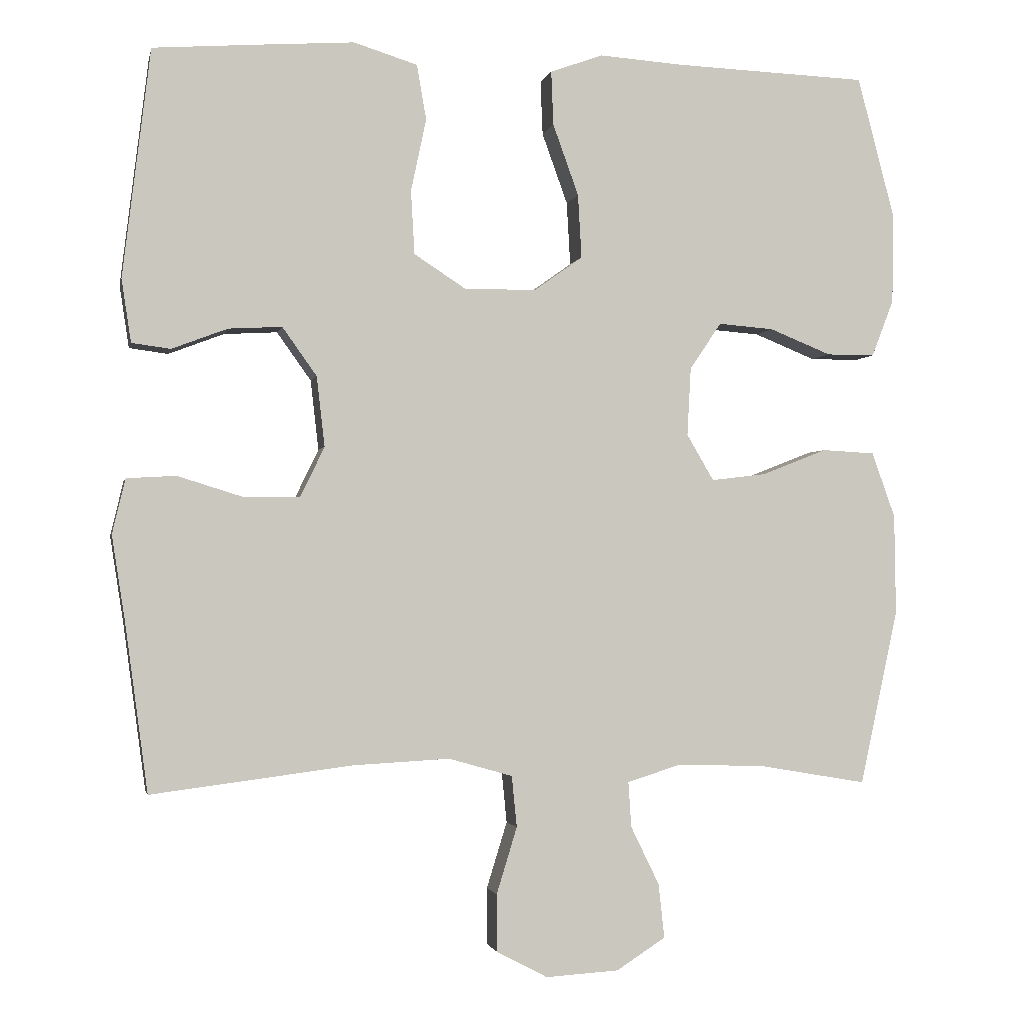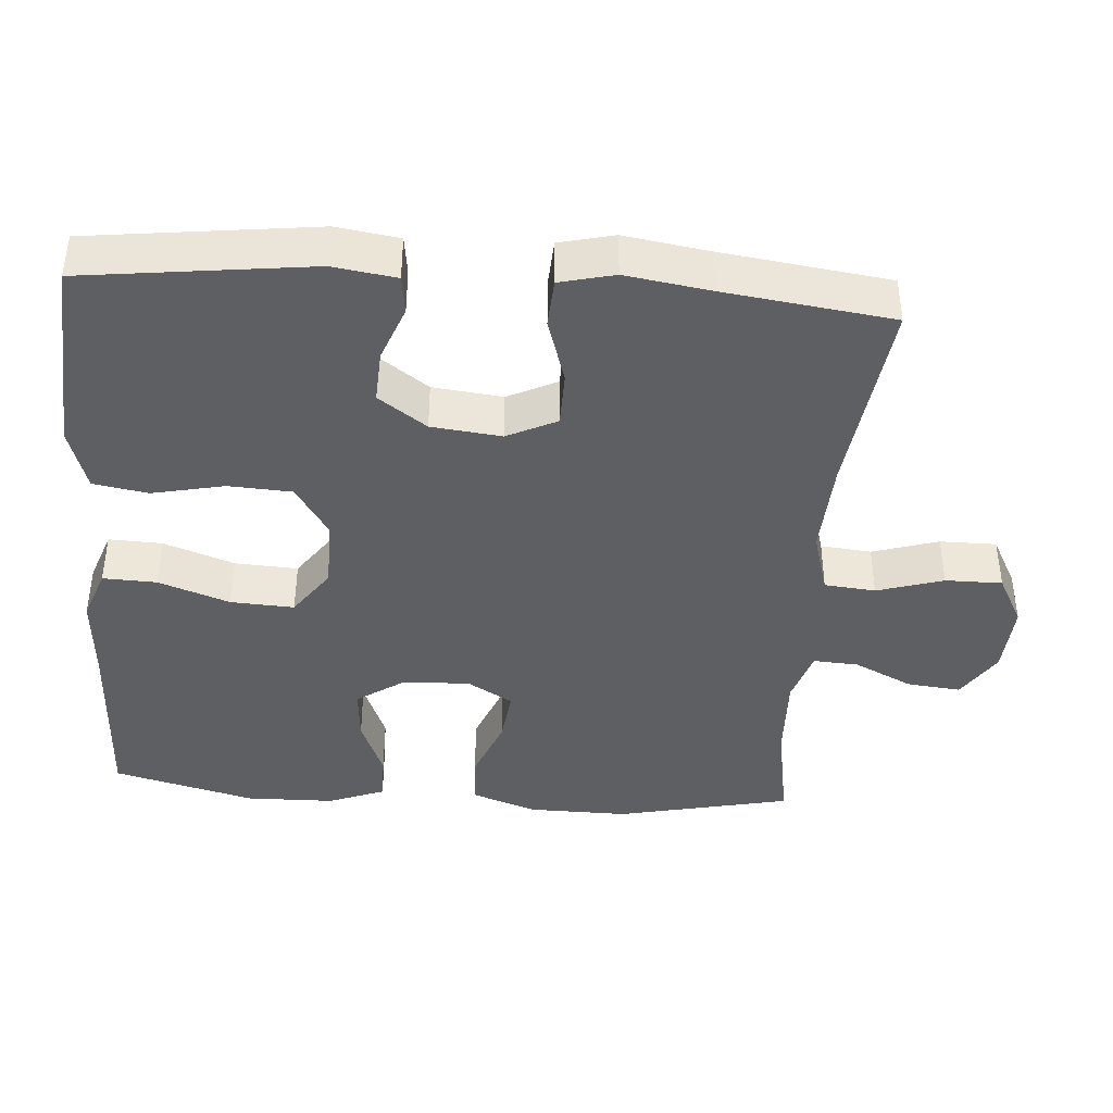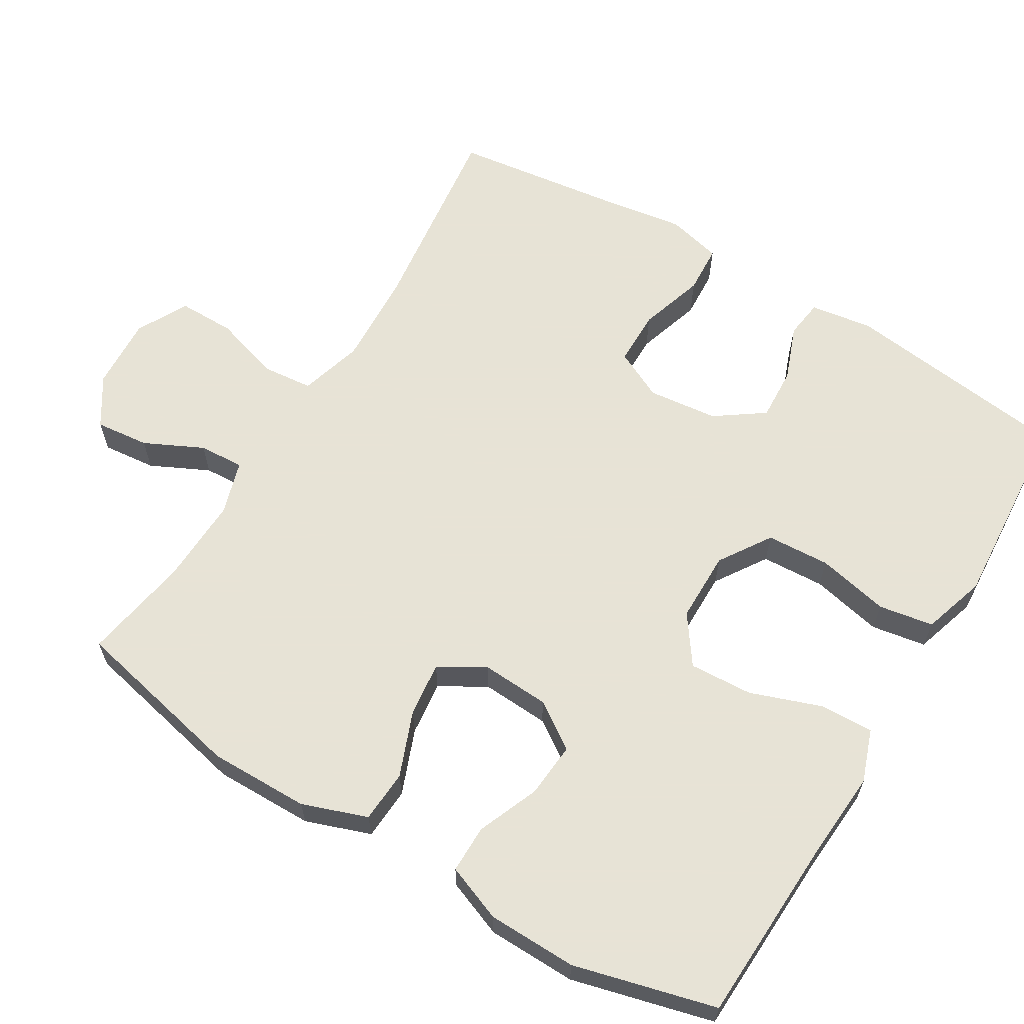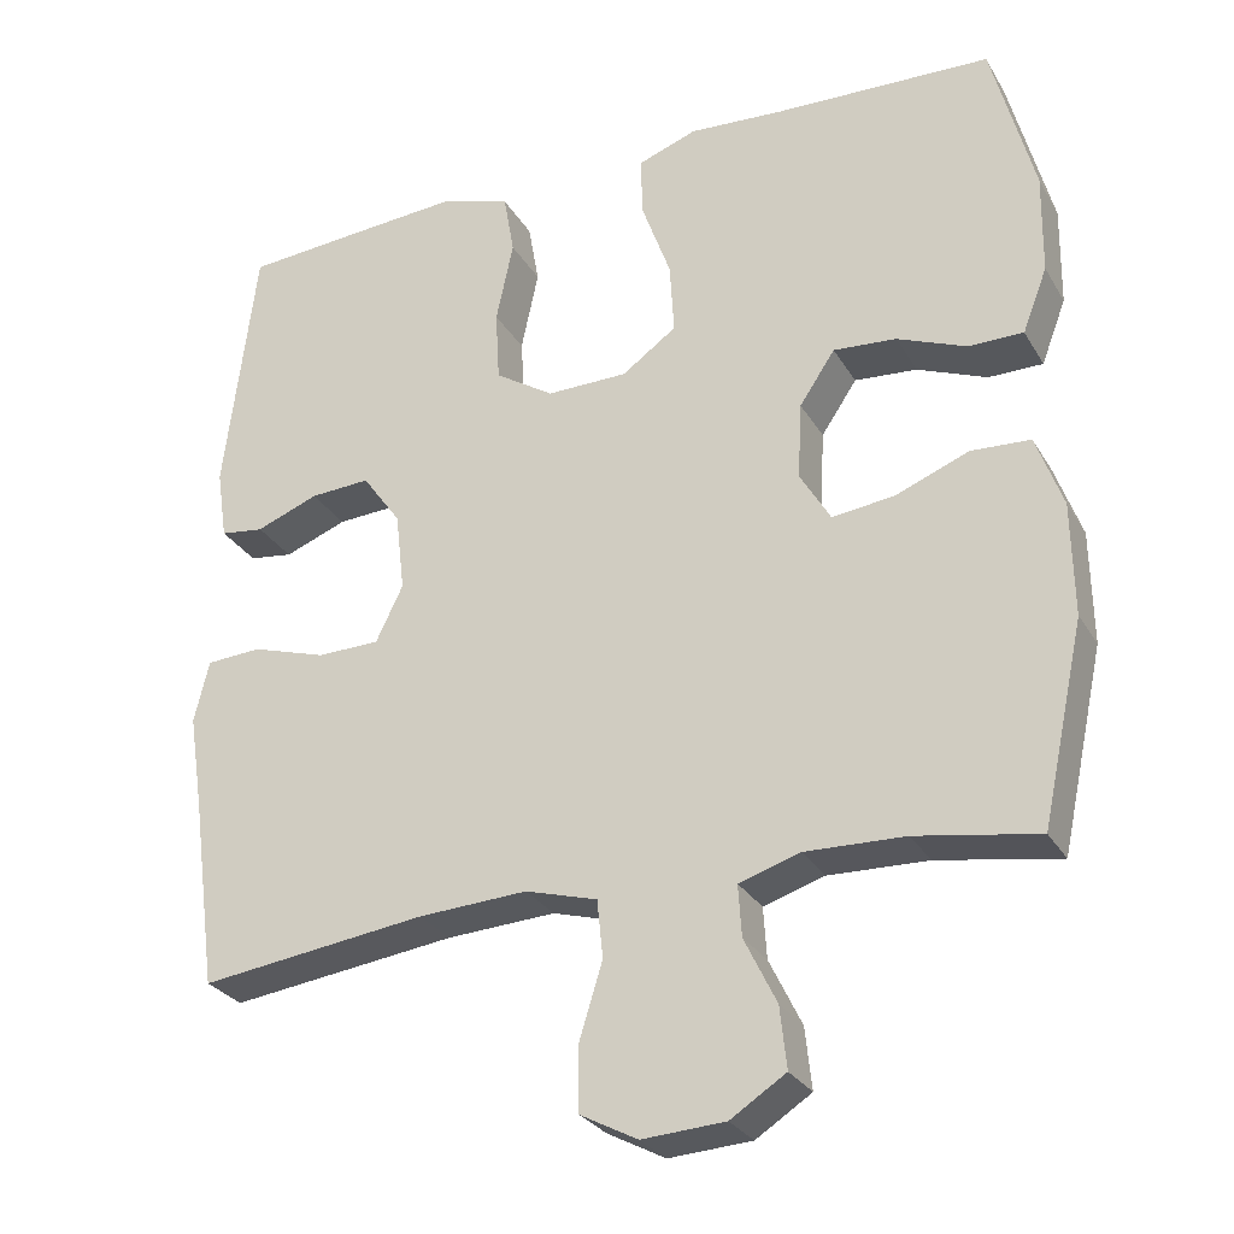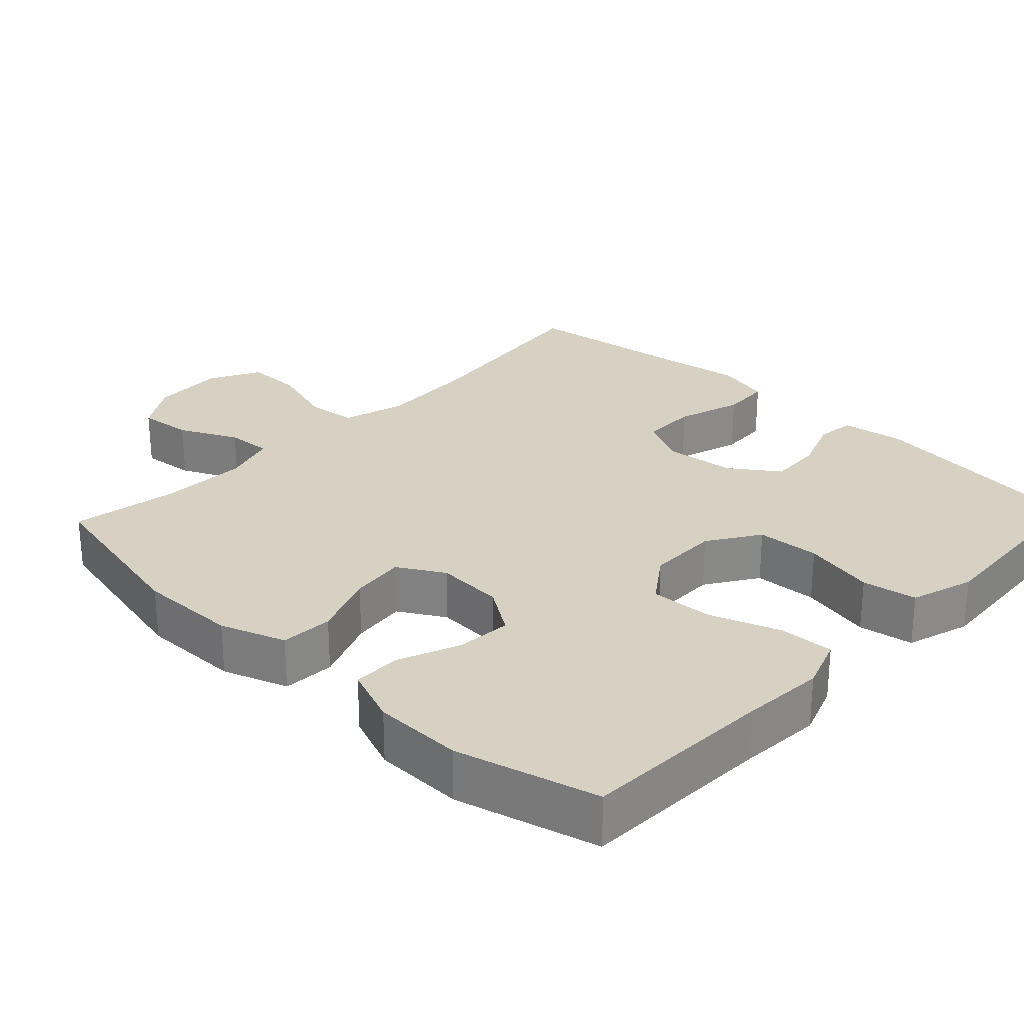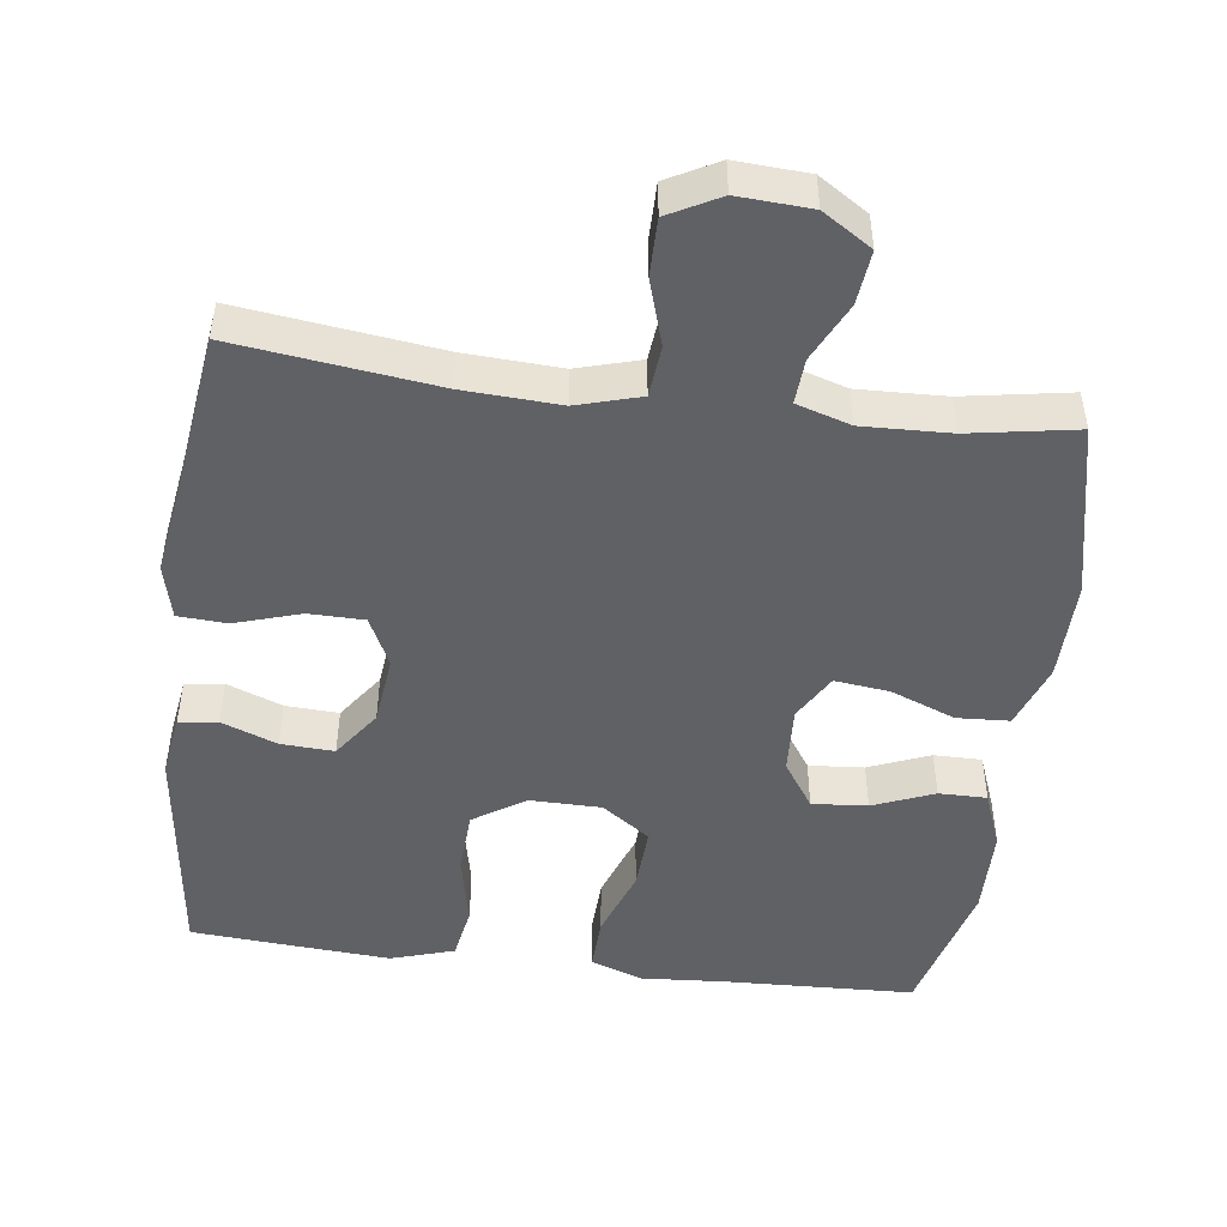
<metadata>
{"format":"obj","ext":"obj","renderer":"f3d","projection":"perspective","resolution":1024,"background":"white","views":[{"elev":-1.8,"azim":168.4,"up":"+Z"},{"elev":-40.9,"azim":85.9,"up":"+Y"},{"elev":62.6,"azim":-58.7,"up":"+Y"},{"elev":-28.3,"azim":-155.0,"up":"+Z"},{"elev":27.1,"azim":-46.4,"up":"+Y"},{"elev":-48.1,"azim":172.7,"up":"+Y"}]}
</metadata>
<code>
v -0.5 0.07 0.5
v -0.238 0.07 0.51
v -0.122 0.07 0.518
v -0.05 0.07 0.492
v -0.053 0.07 0.418
v -0.088 0.07 0.321
v -0.093 0.07 0.234
v -0.027 0.07 0.187
v 0.071 0.07 0.186
v 0.142 0.07 0.232
v 0.147 0.07 0.319
v 0.126 0.07 0.418
v 0.139 0.07 0.493
v 0.226 0.07 0.52
v 0.354 0.07 0.511
v 0.5 0.07 0.5
v 0.538 0.07 0.188
v 0.525 0.07 0.102
v 0.472 0.07 0.095
v 0.396 0.07 0.124
v 0.323 0.07 0.128
v 0.276 0.07 0.062
v 0.265 0.07 -0.034
v 0.298 0.07 -0.102
v 0.374 0.07 -0.103
v 0.464 0.07 -0.075
v 0.531 0.07 -0.079
v 0.549 0.07 -0.154
v 0.531 0.07 -0.27
v 0.5 0.07 -0.5
v 0.225 0.07 -0.465
v 0.093 0.07 -0.458
v 0.006 0.07 -0.483
v -0.001 0.07 -0.553
v 0.027 0.07 -0.644
v 0.027 0.07 -0.722
v -0.043 0.07 -0.759
v -0.143 0.07 -0.753
v -0.21 0.07 -0.71
v -0.202 0.07 -0.636
v -0.163 0.07 -0.556
v -0.159 0.07 -0.494
v -0.233 0.07 -0.471
v -0.353 0.07 -0.475
v -0.5 0.07 -0.5
v -0.552 0.07 -0.26
v -0.55 0.07 -0.123
v -0.518 0.07 -0.034
v -0.446 0.07 -0.03
v -0.357 0.07 -0.065
v -0.282 0.07 -0.074
v -0.245 0.07 -0.011
v -0.25 0.07 0.082
v -0.293 0.07 0.146
v -0.369 0.07 0.14
v -0.453 0.07 0.106
v -0.519 0.07 0.106
v -0.549 0.07 0.184
v -0.551 0.07 0.306
v -0.5 0 0.5
v -0.238 0 0.51
v -0.122 0 0.518
v -0.05 0 0.492
v -0.053 0 0.418
v -0.088 0 0.321
v -0.093 0 0.234
v -0.027 0 0.187
v 0.071 0 0.186
v 0.142 0 0.232
v 0.147 0 0.319
v 0.126 0 0.418
v 0.139 0 0.493
v 0.226 0 0.52
v 0.354 0 0.511
v 0.5 0 0.5
v 0.538 0 0.188
v 0.525 0 0.102
v 0.472 0 0.095
v 0.396 0 0.124
v 0.323 0 0.128
v 0.276 0 0.062
v 0.265 0 -0.034
v 0.298 0 -0.102
v 0.374 0 -0.103
v 0.464 0 -0.075
v 0.531 0 -0.079
v 0.549 0 -0.154
v 0.531 0 -0.27
v 0.5 0 -0.5
v 0.225 0 -0.465
v 0.093 0 -0.458
v 0.006 0 -0.483
v -0.001 0 -0.553
v 0.027 0 -0.644
v 0.027 0 -0.722
v -0.043 0 -0.759
v -0.143 0 -0.753
v -0.21 0 -0.71
v -0.202 0 -0.636
v -0.163 0 -0.556
v -0.159 0 -0.494
v -0.233 0 -0.471
v -0.353 0 -0.475
v -0.5 0 -0.5
v -0.552 0 -0.26
v -0.55 0 -0.123
v -0.518 0 -0.034
v -0.446 0 -0.03
v -0.357 0 -0.065
v -0.282 0 -0.074
v -0.245 0 -0.011
v -0.25 0 0.082
v -0.293 0 0.146
v -0.369 0 0.14
v -0.453 0 0.106
v -0.519 0 0.106
v -0.549 0 0.184
v -0.551 0 0.306
f 58 59 1 2
f 55 56 57 58
f 54 55 58 2
f 53 54 2 3
f 52 53 3 4
f 47 48 49 50
f 47 50 51
f 44 45 46 47
f 43 44 47 51
f 42 43 51 52
f 38 39 40 41
f 38 41 42
f 37 38 42
f 34 35 36 37
f 33 34 37 42
f 32 33 42 52
f 29 30 31
f 25 26 27 28
f 24 25 28 29
f 17 18 19 20
f 17 20 21
f 16 17 21
f 15 16 21 22
f 11 12 13 14
f 10 11 14 15
f 52 4 5 6
f 52 6 7
f 32 52 7 8
f 24 29 31 32
f 23 24 32 8
f 22 23 8 9
f 10 15 22
f 9 10 22
f 61 60 118 117
f 117 116 115 114
f 61 117 114 113
f 62 61 113 112
f 63 62 112 111
f 109 108 107 106
f 110 109 106
f 106 105 104 103
f 110 106 103 102
f 111 110 102 101
f 100 99 98 97
f 101 100 97
f 101 97 96
f 96 95 94 93
f 101 96 93 92
f 111 101 92 91
f 90 89 88
f 87 86 85 84
f 88 87 84 83
f 79 78 77 76
f 80 79 76
f 80 76 75
f 81 80 75 74
f 73 72 71 70
f 74 73 70 69
f 65 64 63 111
f 66 65 111
f 67 66 111 91
f 91 90 88 83
f 67 91 83 82
f 68 67 82 81
f 81 74 69
f 81 69 68
f 1 60 61 2
f 2 61 62 3
f 3 62 63 4
f 4 63 64 5
f 5 64 65 6
f 6 65 66 7
f 7 66 67 8
f 8 67 68 9
f 9 68 69 10
f 10 69 70 11
f 11 70 71 12
f 12 71 72 13
f 13 72 73 14
f 14 73 74 15
f 15 74 75 16
f 16 75 76 17
f 17 76 77 18
f 18 77 78 19
f 19 78 79 20
f 20 79 80 21
f 21 80 81 22
f 22 81 82 23
f 23 82 83 24
f 24 83 84 25
f 25 84 85 26
f 26 85 86 27
f 27 86 87 28
f 28 87 88 29
f 29 88 89 30
f 30 89 90 31
f 31 90 91 32
f 32 91 92 33
f 33 92 93 34
f 34 93 94 35
f 35 94 95 36
f 36 95 96 37
f 37 96 97 38
f 38 97 98 39
f 39 98 99 40
f 40 99 100 41
f 41 100 101 42
f 42 101 102 43
f 43 102 103 44
f 44 103 104 45
f 45 104 105 46
f 46 105 106 47
f 47 106 107 48
f 48 107 108 49
f 49 108 109 50
f 50 109 110 51
f 51 110 111 52
f 52 111 112 53
f 53 112 113 54
f 54 113 114 55
f 55 114 115 56
f 56 115 116 57
f 57 116 117 58
f 58 117 118 59
f 59 118 60 1

</code>
